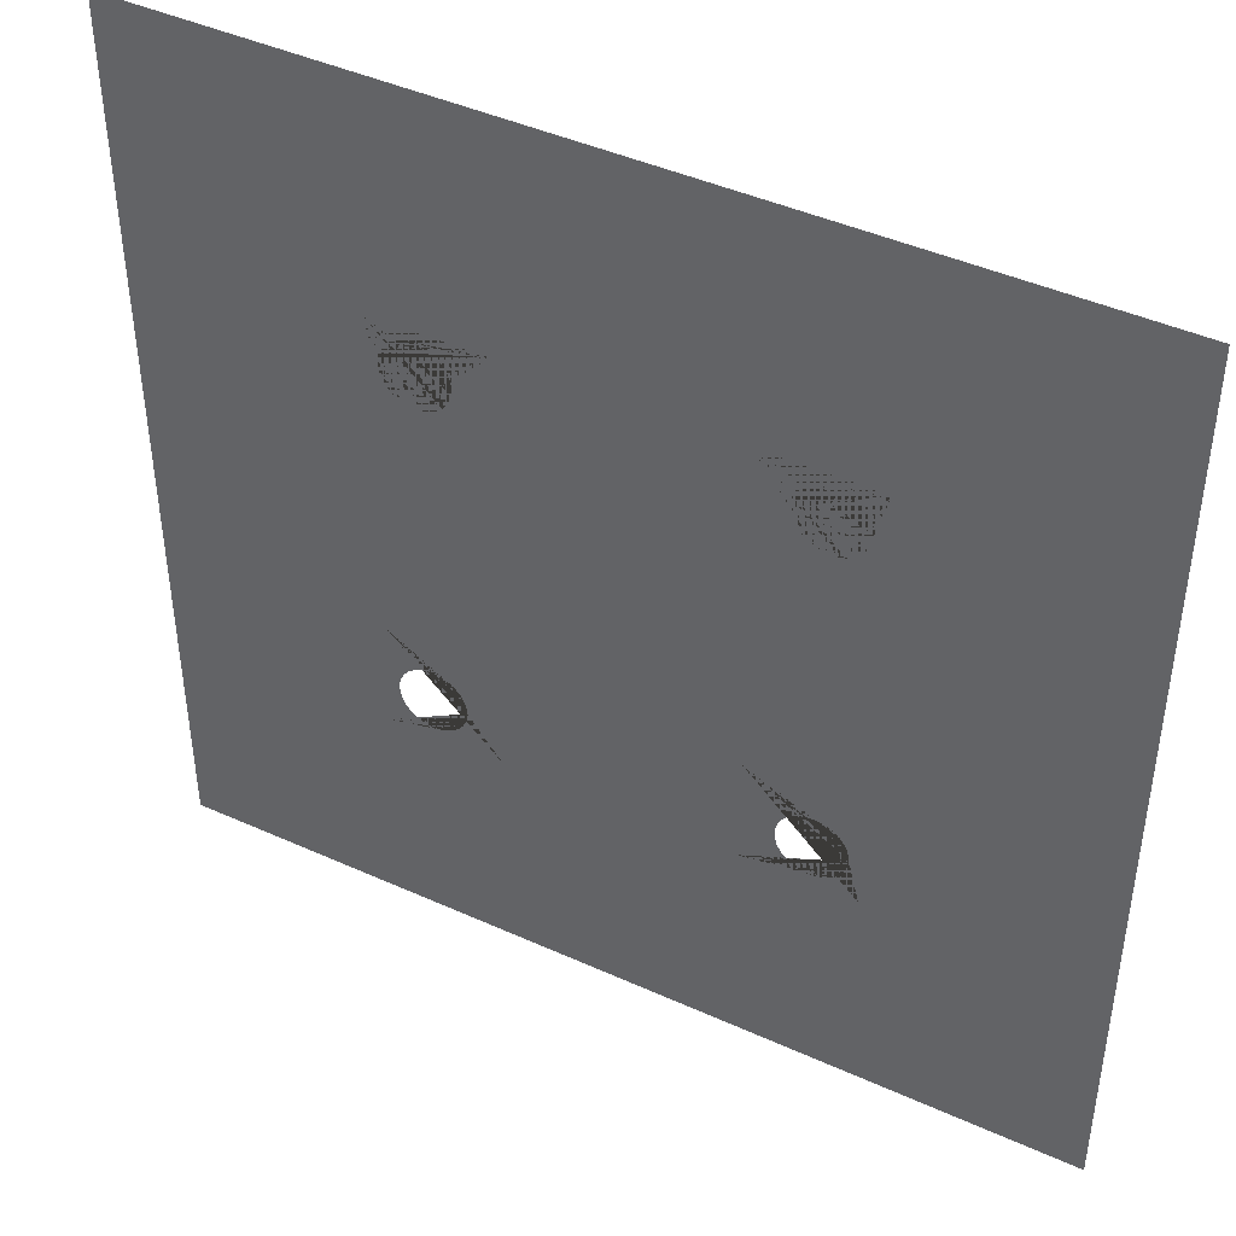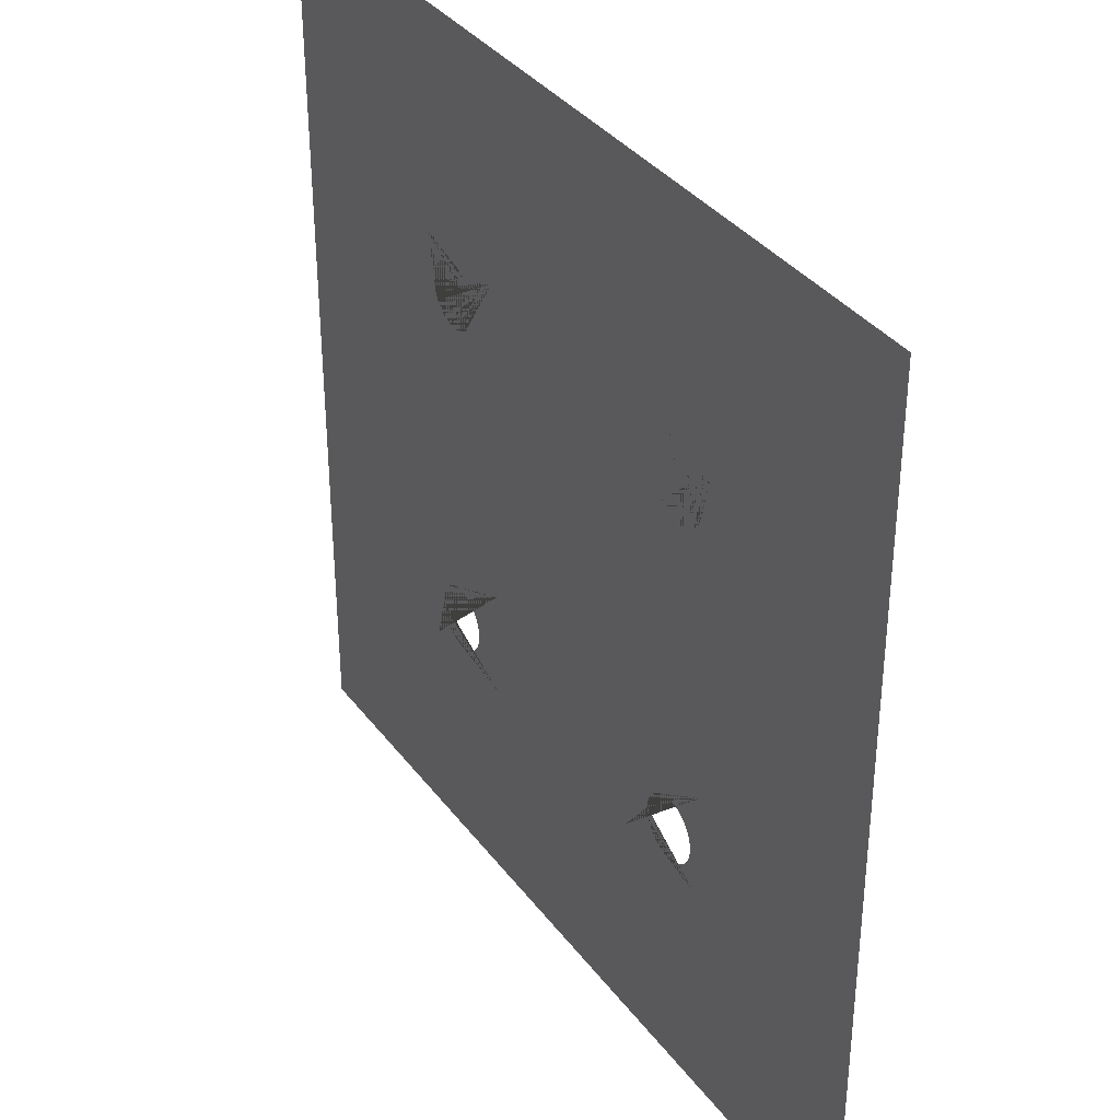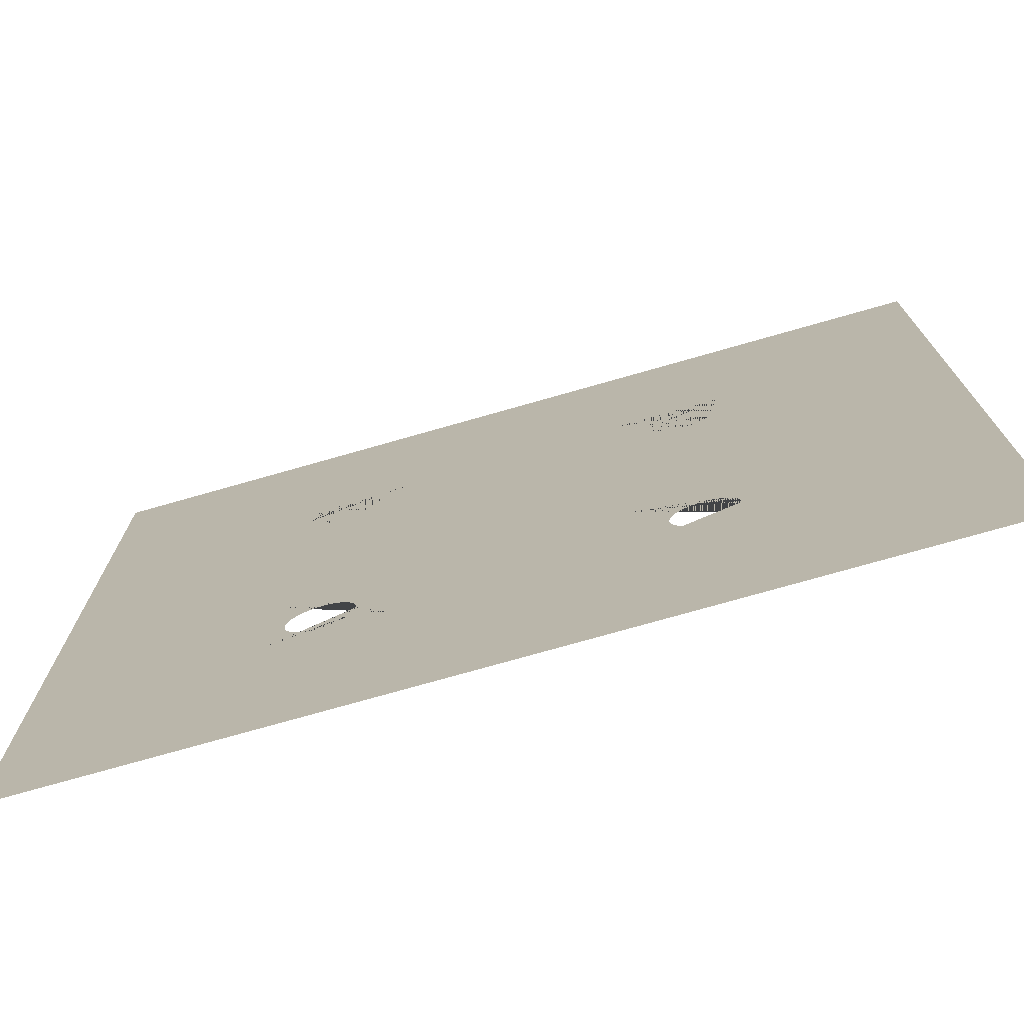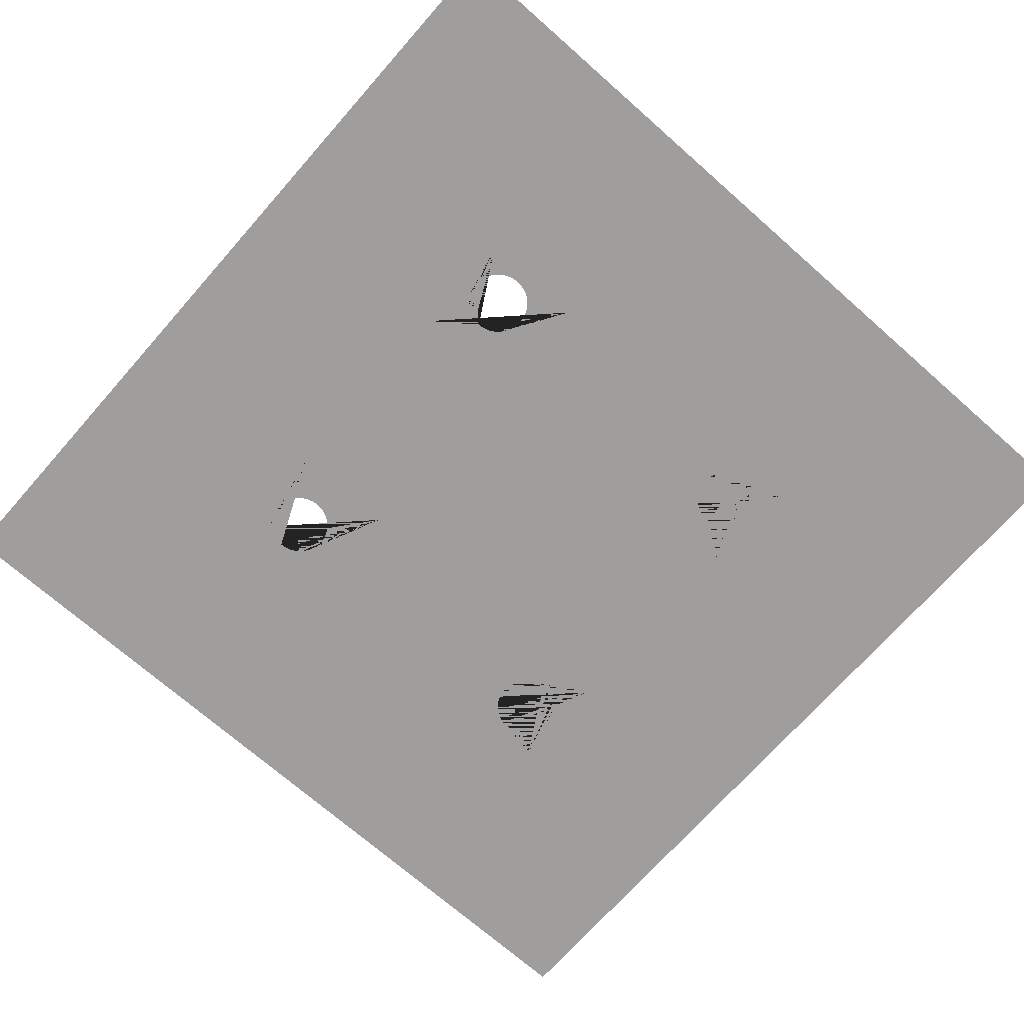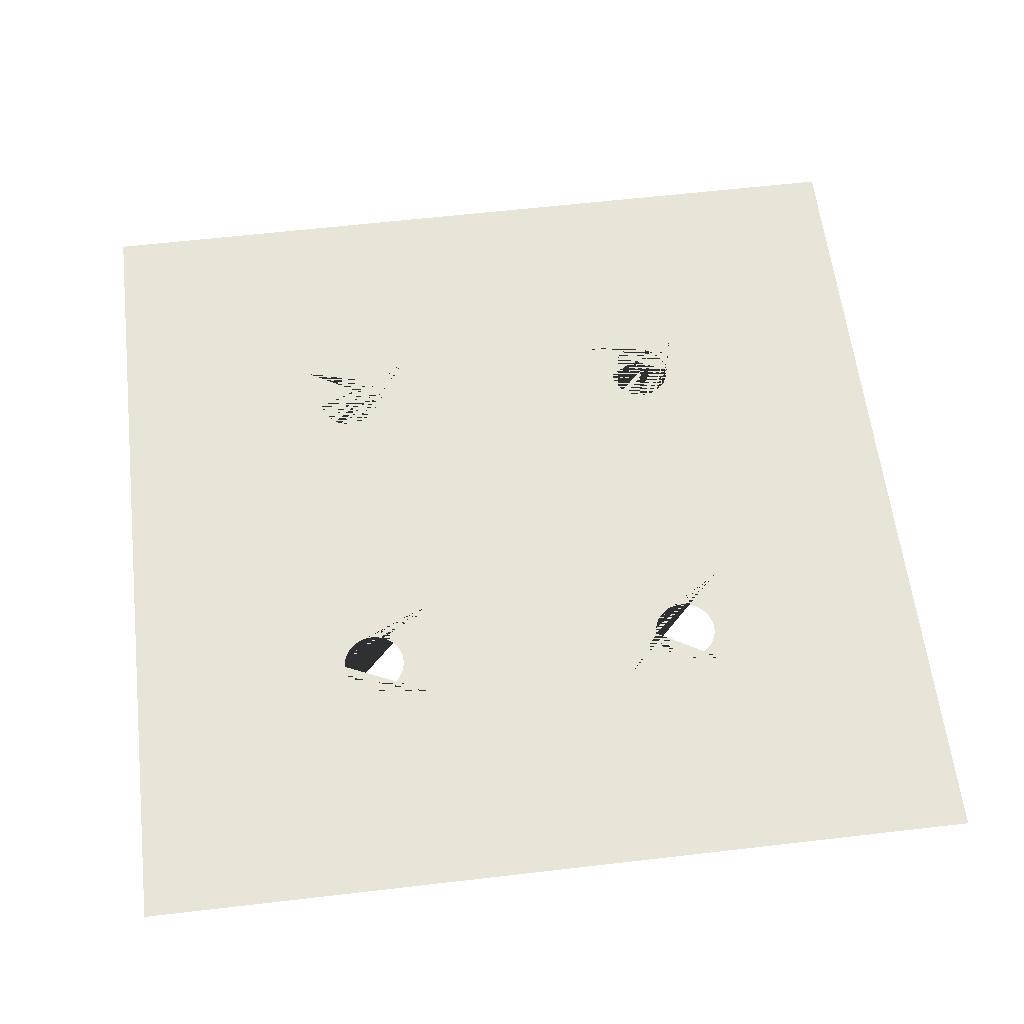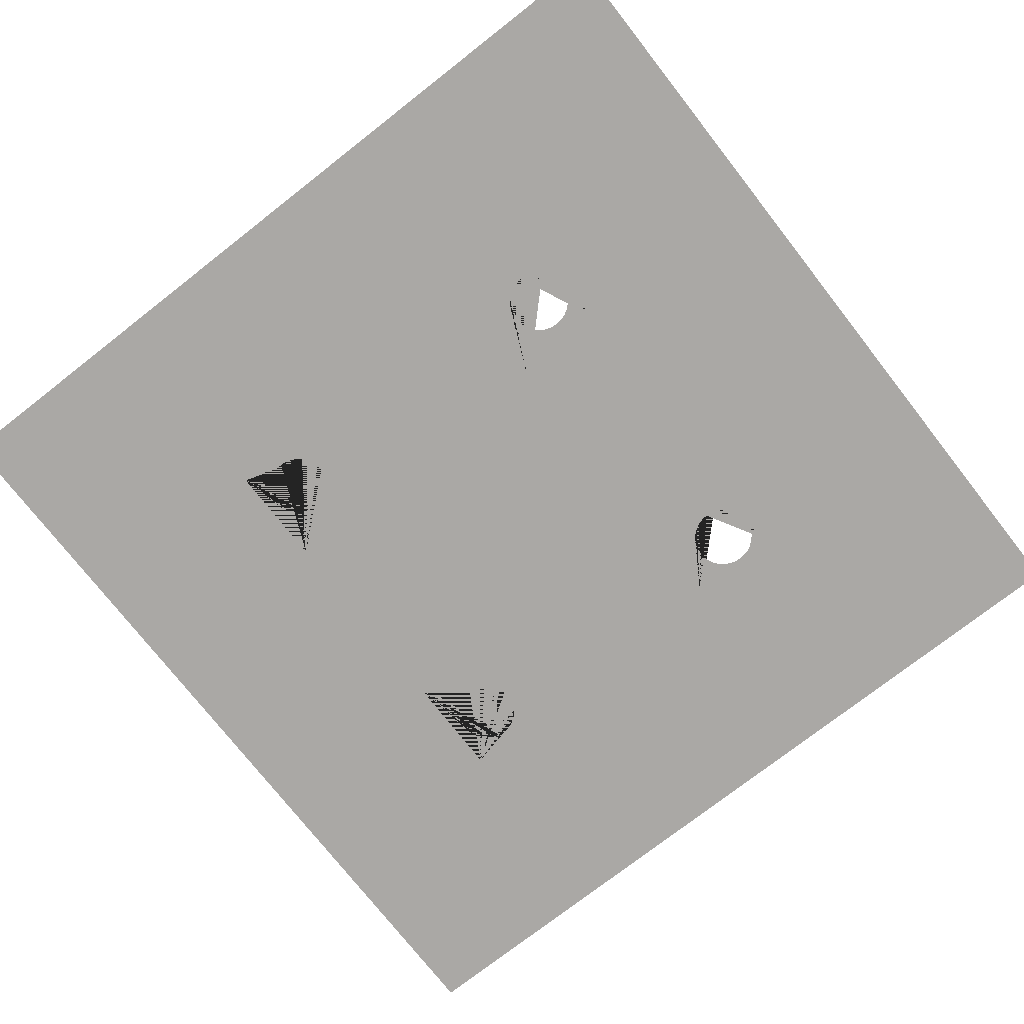
<metadata>
{"format":"obj","ext":"obj","renderer":"f3d","projection":"perspective","resolution":1024,"background":"white","views":[{"elev":43.9,"azim":28.0,"up":"+Z"},{"elev":35.9,"azim":-121.9,"up":"+Z"},{"elev":-74.8,"azim":15.9,"up":"+Z"},{"elev":-71.0,"azim":-131.4,"up":"+Y"},{"elev":60.1,"azim":173.2,"up":"+Y"},{"elev":-75.1,"azim":128.0,"up":"+Y"}]}
</metadata>
<code>
o Plane_Plane.001
v -100 0 100
v 100 0 100
v -100 0 -100
v 100 0 -100
v -100 0 0
v 0 0 100
v 100 0 0
v 0 0 -100
v 0 0 0
v -100 0 50
v 50 0 100
v 100 0 -50
v -50 0 -100
v -100 0 -50
v -50 0 100
v 100 0 50
v 50 0 -100
v 0 0 -50
v 0 0 50
v -50 0 0
v 50 0 0
v 50 0 50
v -50 0 50
v -50 0 -50
v 50 0 -50
v -100 0 75
v 75 0 100
v 100 0 -75
v -75 0 -100
v -100 0 -25
v -25 0 100
v 100 0 25
v 25 0 -100
v 0 0 -75
v 0 0 25
v -75 0 0
v 25 0 0
v -100 0 25
v 25 0 100
v 100 0 -25
v -25 0 -100
v -100 0 -75
v -75 0 100
v 100 0 75
v 75 0 -100
v 0 0 -25
v 0 0 75
v -25 0 0
v 75 0 0
v 50 0 25
v 50 0 75
v 25 0 50
v 75 0 50
v -50 0 25
v -50 0 75
v -75 0 50
v -25 0 50
v -50 0 -75
v -50 0 -25
v -75 0 -50
v -25 0 -50
v 50 0 -75
v 50 0 -25
v 25 0 -50
v 75 0 -50
v 75 0 -25
v 25 0 -25
v 25 0 -75
v -25 0 -25
v -75 0 -25
v -75 0 -75
v -25 0 75
v -75 0 75
v -75 0 25
v 75 0 75
v 25 0 75
v 25 0 25
v 75 0 25
v -25 0 25
v -25 0 -75
v 75 0 -75
v 46.24 0 -35.83
v 40 0 -47.5
v 38.54 0 -47.36
v 37.13 0 -46.93
v 33.07 0 -37.13
v 33.76 0 -35.83
v 32.64 0 -38.54
v 34.7 0 -34.7
v 38.54 0 -32.64
v 40 0 -32.5
v 37.13 0 -33.07
v 47.36 0 -41.46
v 44.17 0 -46.24
v 47.5 0 -40
v 46.93 0 -42.87
v 41.46 0 -32.64
v 34.7 0 -45.3
v 35.83 0 -46.24
v 33.76 0 -44.17
v 47.36 0 -38.54
v 44.17 0 -33.76
v 45.3 0 -34.7
v 46.93 0 -37.13
v 32.5 0 -40
v 35.83 0 -33.76
v 32.64 0 -41.46
v 45.3 0 -45.3
v 42.87 0 -33.07
v 46.24 0 -44.17
v 33.07 0 -42.87
v 42.87 0 -46.93
v 41.46 0 -47.36
v 46.24 0 44.17
v 40 0 32.5
v 38.54 0 32.64
v 37.13 0 33.07
v 33.07 0 42.87
v 33.76 0 44.17
v 32.64 0 41.46
v 34.7 0 45.3
v 38.54 0 47.36
v 40 0 47.5
v 37.13 0 46.93
v 47.36 0 38.54
v 44.17 0 33.76
v 47.5 0 40
v 46.93 0 37.13
v 41.46 0 47.36
v 34.7 0 34.7
v 35.83 0 33.76
v 33.76 0 35.83
v 47.36 0 41.46
v 44.17 0 46.24
v 45.3 0 45.3
v 46.93 0 42.87
v 32.5 0 40
v 35.83 0 46.24
v 32.64 0 38.54
v 45.3 0 34.7
v 42.87 0 46.93
v 46.24 0 35.83
v 33.07 0 37.13
v 42.87 0 33.07
v 41.46 0 32.64
v -33.76 0 -35.83
v -40 0 -47.5
v -41.46 0 -47.36
v -42.87 0 -46.93
v -46.93 0 -37.13
v -46.24 0 -35.83
v -47.36 0 -38.54
v -45.3 0 -34.7
v -41.46 0 -32.64
v -40 0 -32.5
v -42.87 0 -33.07
v -32.64 0 -41.46
v -35.83 0 -46.24
v -32.5 0 -40
v -33.07 0 -42.87
v -38.54 0 -32.64
v -45.3 0 -45.3
v -44.17 0 -46.24
v -46.24 0 -44.17
v -32.64 0 -38.54
v -35.83 0 -33.76
v -34.7 0 -34.7
v -33.07 0 -37.13
v -47.5 0 -40
v -44.17 0 -33.76
v -47.36 0 -41.46
v -34.7 0 -45.3
v -37.13 0 -33.07
v -33.76 0 -44.17
v -46.93 0 -42.87
v -37.13 0 -46.93
v -38.54 0 -47.36
v -33.76 0 44.17
v -40 0 32.5
v -41.46 0 32.64
v -42.87 0 33.07
v -46.93 0 42.87
v -46.24 0 44.17
v -47.36 0 41.46
v -45.3 0 45.3
v -41.46 0 47.36
v -40 0 47.5
v -42.87 0 46.93
v -32.64 0 38.54
v -35.83 0 33.76
v -32.5 0 40
v -33.07 0 37.13
v -38.54 0 47.36
v -45.3 0 34.7
v -44.17 0 33.76
v -46.24 0 35.83
v -32.64 0 41.46
v -35.83 0 46.24
v -34.7 0 45.3
v -33.07 0 42.87
v -47.5 0 40
v -44.17 0 46.24
v -47.36 0 38.54
v -34.7 0 34.7
v -37.13 0 46.93
v -33.76 0 35.83
v -46.93 0 37.13
v -37.13 0 33.07
v -38.54 0 32.64
f 81 28 4 45
f 80 34 8 41
f 79 35 9 48
f 78 32 7 49
f 77 50 21 37
f 76 51 22 52
f 75 44 16 53
f 74 54 20 36
f 73 55 23 56
f 72 47 19 57
f 71 58 13 29
f 70 59 24 60
f 69 46 18 61
f 68 62 17 33
f 67 63 25 95 101 104 82 103 102 109 97 91 90 92 106 89 87 86 88 105 64
f 66 40 12 65
f 63 66 65 25
f 21 49 66 63
f 49 7 40 66
f 46 67 64 18
f 9 37 67 46
f 37 21 63 67
f 34 68 33 8
f 18 64 68 34
f 64 25 62 68
f 59 69 61 159 165 168 146 167 166 173 161 155 154 156 170 153 151 150 152 169 24
f 20 48 69 59
f 48 9 46 69
f 30 70 60 14
f 5 36 70 30
f 36 20 59 70
f 42 71 29 3
f 14 60 71 42
f 60 24 58 71
f 55 72 57 23
f 15 31 72 55
f 31 6 47 72
f 26 73 56 10
f 1 43 73 26
f 43 15 55 73
f 38 74 36 5
f 10 56 74 38
f 56 23 54 74
f 51 75 53 22
f 11 27 75 51
f 27 2 44 75
f 47 76 52 19
f 6 39 76 47
f 39 11 51 76
f 35 77 37 9
f 19 52 77 35
f 52 137 139 143 132 130 131 117 116 115 145 144 126 140 142 128 125 127 22 50 77
f 50 78 49 21
f 22 53 78 50
f 53 16 32 78
f 54 79 48 20
f 23 201 203 207 196 194 195 181 180 179 209 208 190 204 206 192 189 191 57 79 54
f 57 19 35 79
f 58 80 41 13
f 24 61 80 58
f 61 18 34 80
f 62 81 45 17
f 25 65 81 62
f 65 12 28 81
f 64 105 107 111 100 98 99 85 84 83 113 112 94 108 110 96 93 95 25
f 22 127 133 136 114 135 134 141 129 123 122 124 138 121 119 118 120 137 52
f 24 169 171 175 164 162 163 149 148 147 177 176 158 172 174 160 157 159 61
f 57 191 197 200 178 199 198 205 193 187 186 188 202 185 183 182 184 201 23

</code>
